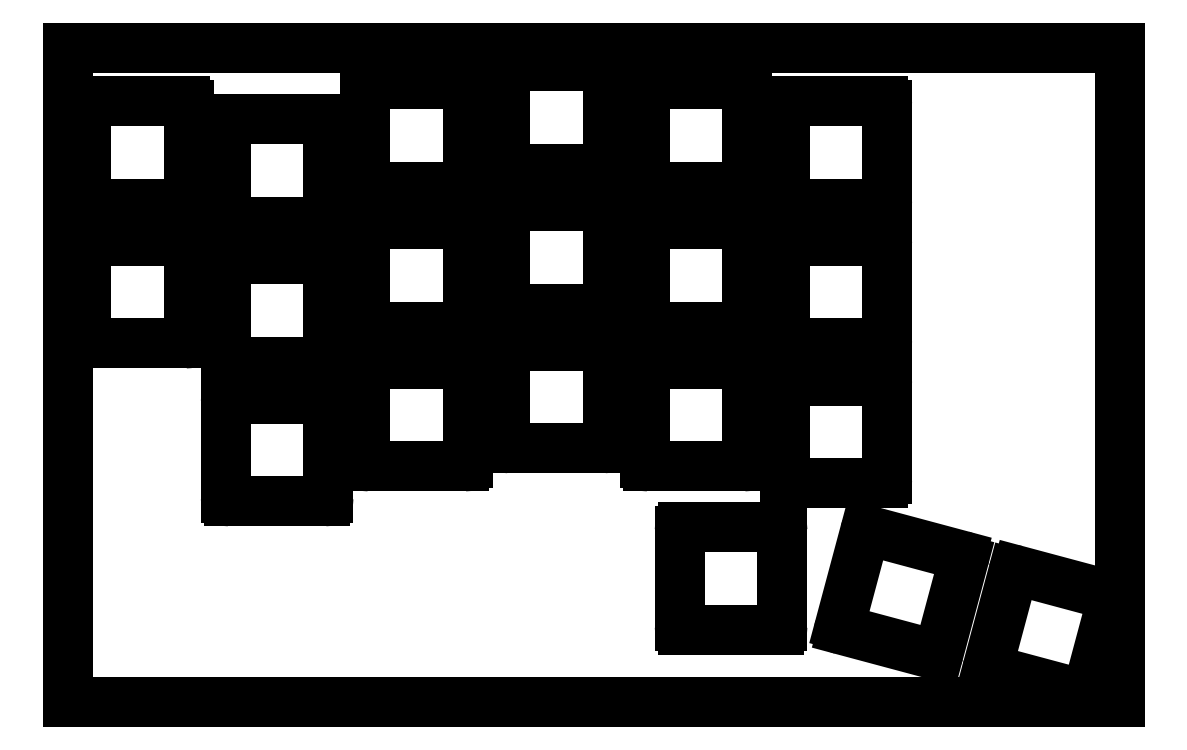
<metadata>
{"format":"dxf","ext":"dxf","renderer":"ezdxf+matplotlib","layout":"modelspace","background":"white","min_lineweight":24,"dpi":150}
</metadata>
<code>
0
SECTION
2
ENTITIES
0
LINE
8
0
10
60.17
20
-2.525
11
73.17
21
-2.525
0
LINE
8
0
10
60.17
20
-16.52
11
73.17
21
-16.52
0
LINE
8
0
10
59.67
20
-3.025
11
59.67
21
-16.02
0
LINE
8
0
10
73.67
20
-3.025
11
73.67
21
-16.02
0
ARC
8
0
10
60.17
20
-3.025
40
0.5
50
90
51
180
0
ARC
8
0
10
73.17
20
-3.025
40
0.5
50
0
51
90
0
ARC
8
0
10
60.17
20
-16.02
40
0.5
50
180
51
270
0
ARC
8
0
10
73.17
20
-16.02
40
0.5
50
270
51
0
0
LINE
8
0
10
41.12
20
-5.002
11
54.12
21
-5.002
0
LINE
8
0
10
41.12
20
-19
11
54.12
21
-19
0
LINE
8
0
10
40.62
20
-5.502
11
40.62
21
-18.5
0
LINE
8
0
10
54.62
20
-5.502
11
54.62
21
-18.5
0
ARC
8
0
10
41.12
20
-5.502
40
0.5
50
90
51
180
0
ARC
8
0
10
54.12
20
-5.502
40
0.5
50
0
51
90
0
ARC
8
0
10
41.12
20
-18.5
40
0.5
50
180
51
270
0
ARC
8
0
10
54.12
20
-18.5
40
0.5
50
270
51
0
0
LINE
8
0
10
79.22
20
-5.002
11
92.22
21
-5.002
0
LINE
8
0
10
79.22
20
-19
11
92.22
21
-19
0
LINE
8
0
10
78.72
20
-5.502
11
78.72
21
-18.5
0
LINE
8
0
10
92.72
20
-5.502
11
92.72
21
-18.5
0
ARC
8
0
10
79.22
20
-5.502
40
0.5
50
90
51
180
0
ARC
8
0
10
92.22
20
-5.502
40
0.5
50
0
51
90
0
ARC
8
0
10
79.22
20
-18.5
40
0.5
50
180
51
270
0
ARC
8
0
10
92.22
20
-18.5
40
0.5
50
270
51
0
0
LINE
8
0
10
3.025
20
-7.287
11
16.02
21
-7.287
0
LINE
8
0
10
3.025
20
-21.29
11
16.02
21
-21.29
0
LINE
8
0
10
2.525
20
-7.787
11
2.525
21
-20.79
0
LINE
8
0
10
16.52
20
-7.787
11
16.52
21
-20.79
0
ARC
8
0
10
3.025
20
-7.787
40
0.5
50
90
51
180
0
ARC
8
0
10
16.02
20
-7.787
40
0.5
50
0
51
90
0
ARC
8
0
10
3.025
20
-20.79
40
0.5
50
180
51
270
0
ARC
8
0
10
16.02
20
-20.79
40
0.5
50
270
51
0
0
LINE
8
0
10
98.28
20
-7.287
11
111.3
21
-7.287
0
LINE
8
0
10
98.28
20
-21.29
11
111.3
21
-21.29
0
LINE
8
0
10
97.78
20
-7.787
11
97.78
21
-20.79
0
LINE
8
0
10
111.8
20
-7.787
11
111.8
21
-20.79
0
ARC
8
0
10
98.28
20
-7.787
40
0.5
50
90
51
180
0
ARC
8
0
10
111.3
20
-7.787
40
0.5
50
0
51
90
0
ARC
8
0
10
98.28
20
-20.79
40
0.5
50
180
51
270
0
ARC
8
0
10
111.3
20
-20.79
40
0.5
50
270
51
0
0
LINE
8
0
10
22.07
20
-9.764
11
35.08
21
-9.764
0
LINE
8
0
10
22.07
20
-23.76
11
35.08
21
-23.76
0
LINE
8
0
10
21.57
20
-10.26
11
21.57
21
-23.26
0
LINE
8
0
10
35.58
20
-10.26
11
35.58
21
-23.26
0
ARC
8
0
10
22.07
20
-10.26
40
0.5
50
90
51
180
0
ARC
8
0
10
35.08
20
-10.26
40
0.5
50
0
51
90
0
ARC
8
0
10
22.07
20
-23.26
40
0.5
50
180
51
270
0
ARC
8
0
10
35.08
20
-23.26
40
0.5
50
270
51
0
0
LINE
8
0
10
60.17
20
-21.57
11
73.17
21
-21.57
0
LINE
8
0
10
60.17
20
-35.58
11
73.17
21
-35.58
0
LINE
8
0
10
59.67
20
-22.07
11
59.67
21
-35.08
0
LINE
8
0
10
73.67
20
-22.07
11
73.67
21
-35.08
0
ARC
8
0
10
60.17
20
-22.07
40
0.5
50
90
51
180
0
ARC
8
0
10
73.17
20
-22.07
40
0.5
50
0
51
90
0
ARC
8
0
10
60.17
20
-35.08
40
0.5
50
180
51
270
0
ARC
8
0
10
73.17
20
-35.08
40
0.5
50
270
51
0
0
LINE
8
0
10
41.12
20
-24.05
11
54.12
21
-24.05
0
LINE
8
0
10
41.12
20
-38.05
11
54.12
21
-38.05
0
LINE
8
0
10
40.62
20
-24.55
11
40.62
21
-37.55
0
LINE
8
0
10
54.62
20
-24.55
11
54.62
21
-37.55
0
ARC
8
0
10
41.12
20
-24.55
40
0.5
50
90
51
180
0
ARC
8
0
10
54.12
20
-24.55
40
0.5
50
0
51
90
0
ARC
8
0
10
41.12
20
-37.55
40
0.5
50
180
51
270
0
ARC
8
0
10
54.12
20
-37.55
40
0.5
50
270
51
0
0
LINE
8
0
10
79.22
20
-24.05
11
92.22
21
-24.05
0
LINE
8
0
10
79.22
20
-38.05
11
92.22
21
-38.05
0
LINE
8
0
10
78.72
20
-24.55
11
78.72
21
-37.55
0
LINE
8
0
10
92.72
20
-24.55
11
92.72
21
-37.55
0
ARC
8
0
10
79.22
20
-24.55
40
0.5
50
90
51
180
0
ARC
8
0
10
92.22
20
-24.55
40
0.5
50
0
51
90
0
ARC
8
0
10
79.22
20
-37.55
40
0.5
50
180
51
270
0
ARC
8
0
10
92.22
20
-37.55
40
0.5
50
270
51
0
0
LINE
8
0
10
3.025
20
-26.34
11
16.02
21
-26.34
0
LINE
8
0
10
3.025
20
-40.34
11
16.02
21
-40.34
0
LINE
8
0
10
2.525
20
-26.84
11
2.525
21
-39.84
0
LINE
8
0
10
16.52
20
-26.84
11
16.52
21
-39.84
0
ARC
8
0
10
3.025
20
-26.84
40
0.5
50
90
51
180
0
ARC
8
0
10
16.02
20
-26.84
40
0.5
50
0
51
90
0
ARC
8
0
10
3.025
20
-39.84
40
0.5
50
180
51
270
0
ARC
8
0
10
16.02
20
-39.84
40
0.5
50
270
51
0
0
LINE
8
0
10
98.28
20
-26.34
11
111.3
21
-26.34
0
LINE
8
0
10
98.28
20
-40.34
11
111.3
21
-40.34
0
LINE
8
0
10
97.78
20
-26.84
11
97.78
21
-39.84
0
LINE
8
0
10
111.8
20
-26.84
11
111.8
21
-39.84
0
ARC
8
0
10
98.28
20
-26.84
40
0.5
50
90
51
180
0
ARC
8
0
10
111.3
20
-26.84
40
0.5
50
0
51
90
0
ARC
8
0
10
98.28
20
-39.84
40
0.5
50
180
51
270
0
ARC
8
0
10
111.3
20
-39.84
40
0.5
50
270
51
0
0
LINE
8
0
10
22.07
20
-28.81
11
35.08
21
-28.81
0
LINE
8
0
10
22.07
20
-42.81
11
35.08
21
-42.81
0
LINE
8
0
10
21.57
20
-29.31
11
21.57
21
-42.31
0
LINE
8
0
10
35.58
20
-29.31
11
35.58
21
-42.31
0
ARC
8
0
10
22.07
20
-29.31
40
0.5
50
90
51
180
0
ARC
8
0
10
35.08
20
-29.31
40
0.5
50
0
51
90
0
ARC
8
0
10
22.07
20
-42.31
40
0.5
50
180
51
270
0
ARC
8
0
10
35.08
20
-42.31
40
0.5
50
270
51
0
0
LINE
8
0
10
60.17
20
-40.62
11
73.17
21
-40.62
0
LINE
8
0
10
60.17
20
-54.62
11
73.17
21
-54.62
0
LINE
8
0
10
59.67
20
-41.12
11
59.67
21
-54.12
0
LINE
8
0
10
73.67
20
-41.12
11
73.67
21
-54.12
0
ARC
8
0
10
60.17
20
-41.12
40
0.5
50
90
51
180
0
ARC
8
0
10
73.17
20
-41.12
40
0.5
50
0
51
90
0
ARC
8
0
10
60.17
20
-54.12
40
0.5
50
180
51
270
0
ARC
8
0
10
73.17
20
-54.12
40
0.5
50
270
51
0
0
LINE
8
0
10
41.12
20
-43.1
11
54.12
21
-43.1
0
LINE
8
0
10
41.12
20
-57.1
11
54.12
21
-57.1
0
LINE
8
0
10
40.62
20
-43.6
11
40.62
21
-56.6
0
LINE
8
0
10
54.62
20
-43.6
11
54.62
21
-56.6
0
ARC
8
0
10
41.12
20
-43.6
40
0.5
50
90
51
180
0
ARC
8
0
10
54.12
20
-43.6
40
0.5
50
0
51
90
0
ARC
8
0
10
41.12
20
-56.6
40
0.5
50
180
51
270
0
ARC
8
0
10
54.12
20
-56.6
40
0.5
50
270
51
0
0
LINE
8
0
10
79.22
20
-43.1
11
92.22
21
-43.1
0
LINE
8
0
10
79.22
20
-57.1
11
92.22
21
-57.1
0
LINE
8
0
10
78.72
20
-43.6
11
78.72
21
-56.6
0
LINE
8
0
10
92.72
20
-43.6
11
92.72
21
-56.6
0
ARC
8
0
10
79.22
20
-43.6
40
0.5
50
90
51
180
0
ARC
8
0
10
92.22
20
-43.6
40
0.5
50
0
51
90
0
ARC
8
0
10
79.22
20
-56.6
40
0.5
50
180
51
270
0
ARC
8
0
10
92.22
20
-56.6
40
0.5
50
270
51
0
0
LINE
8
0
10
98.28
20
-45.39
11
111.3
21
-45.39
0
LINE
8
0
10
98.28
20
-59.39
11
111.3
21
-59.39
0
LINE
8
0
10
97.78
20
-45.89
11
97.78
21
-58.89
0
LINE
8
0
10
111.8
20
-45.89
11
111.8
21
-58.89
0
ARC
8
0
10
98.28
20
-45.89
40
0.5
50
90
51
180
0
ARC
8
0
10
111.3
20
-45.89
40
0.5
50
0
51
90
0
ARC
8
0
10
98.28
20
-58.89
40
0.5
50
180
51
270
0
ARC
8
0
10
111.3
20
-58.89
40
0.5
50
270
51
0
0
LINE
8
0
10
22.07
20
-47.86
11
35.08
21
-47.86
0
LINE
8
0
10
22.07
20
-61.86
11
35.08
21
-61.86
0
LINE
8
0
10
21.57
20
-48.36
11
21.57
21
-61.36
0
LINE
8
0
10
35.58
20
-48.36
11
35.58
21
-61.36
0
ARC
8
0
10
22.07
20
-48.36
40
0.5
50
90
51
180
0
ARC
8
0
10
35.08
20
-48.36
40
0.5
50
0
51
90
0
ARC
8
0
10
22.07
20
-61.36
40
0.5
50
180
51
270
0
ARC
8
0
10
35.08
20
-61.36
40
0.5
50
270
51
0
0
LINE
8
0
10
83.99
20
-65.39
11
96.99
21
-65.39
0
LINE
8
0
10
83.99
20
-79.39
11
96.99
21
-79.39
0
LINE
8
0
10
83.49
20
-65.89
11
83.49
21
-78.89
0
LINE
8
0
10
97.49
20
-65.89
11
97.49
21
-78.89
0
ARC
8
0
10
83.99
20
-65.89
40
0.5
50
90
51
180
0
ARC
8
0
10
96.99
20
-65.89
40
0.5
50
0
51
90
0
ARC
8
0
10
83.99
20
-78.89
40
0.5
50
180
51
270
0
ARC
8
0
10
96.99
20
-78.89
40
0.5
50
270
51
0
0
LINE
8
0
10
109.3
20
-65.88
11
121.9
21
-69.24
0
LINE
8
0
10
105.7
20
-79.4
11
118.2
21
-82.77
0
LINE
8
0
10
108.7
20
-66.23
11
105.3
21
-78.79
0
LINE
8
0
10
122.2
20
-69.86
11
118.8
21
-82.41
0
ARC
8
0
10
109.2
20
-66.36
40
0.5
50
75
51
165
0
ARC
8
0
10
121.7
20
-69.73
40
0.5
50
345
51
75
0
ARC
8
0
10
105.8
20
-78.92
40
0.5
50
165
51
255
0
ARC
8
0
10
118.4
20
-82.28
40
0.5
50
255
51
345
0
LINE
8
0
10
129.5
20
-71.3
11
142.1
21
-74.67
0
LINE
8
0
10
125.9
20
-84.83
11
138.5
21
-88.19
0
LINE
8
0
10
128.9
20
-71.66
11
125.6
21
-84.21
0
LINE
8
0
10
142.5
20
-75.28
11
139.1
21
-87.84
0
ARC
8
0
10
129.4
20
-71.79
40
0.5
50
75
51
165
0
ARC
8
0
10
142
20
-75.15
40
0.5
50
345
51
75
0
ARC
8
0
10
126.1
20
-84.34
40
0.5
50
165
51
255
0
ARC
8
0
10
138.6
20
-87.71
40
0.5
50
255
51
345
0
LINE
8
0
10
0
20
-89.27
11
143.5
21
-89.27
0
LINE
8
0
10
0
20
0
11
143.5
21
0
0
LINE
8
0
10
0
20
-89.27
11
0
21
0
0
LINE
8
0
10
143.5
20
-89.27
11
143.5
21
0
0
ENDSEC
0
EOF

</code>
